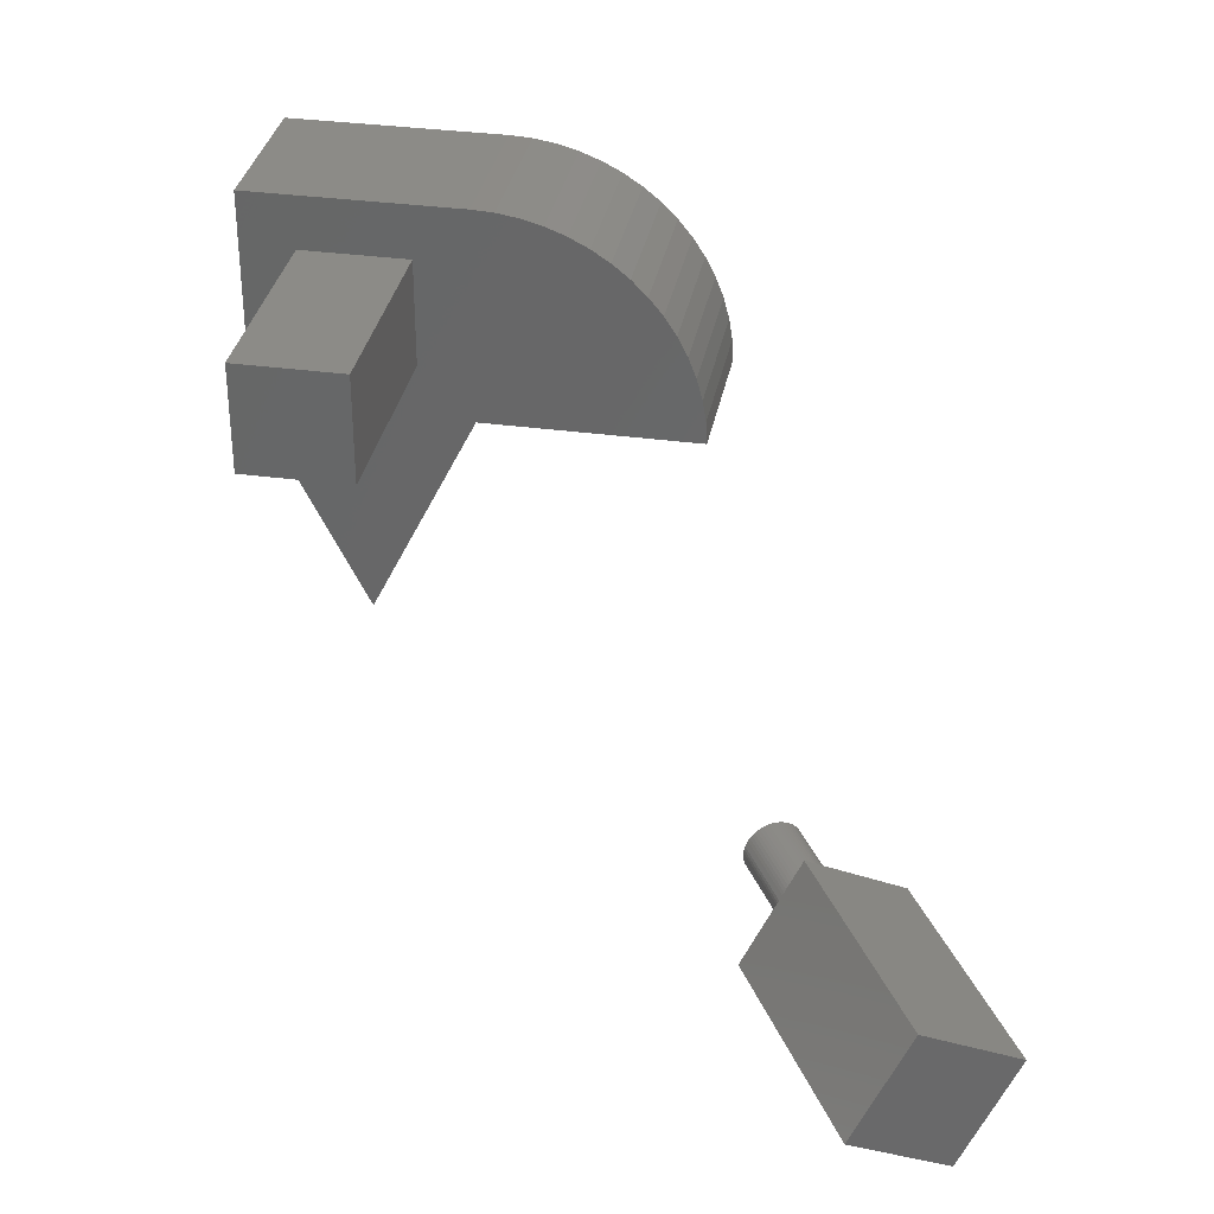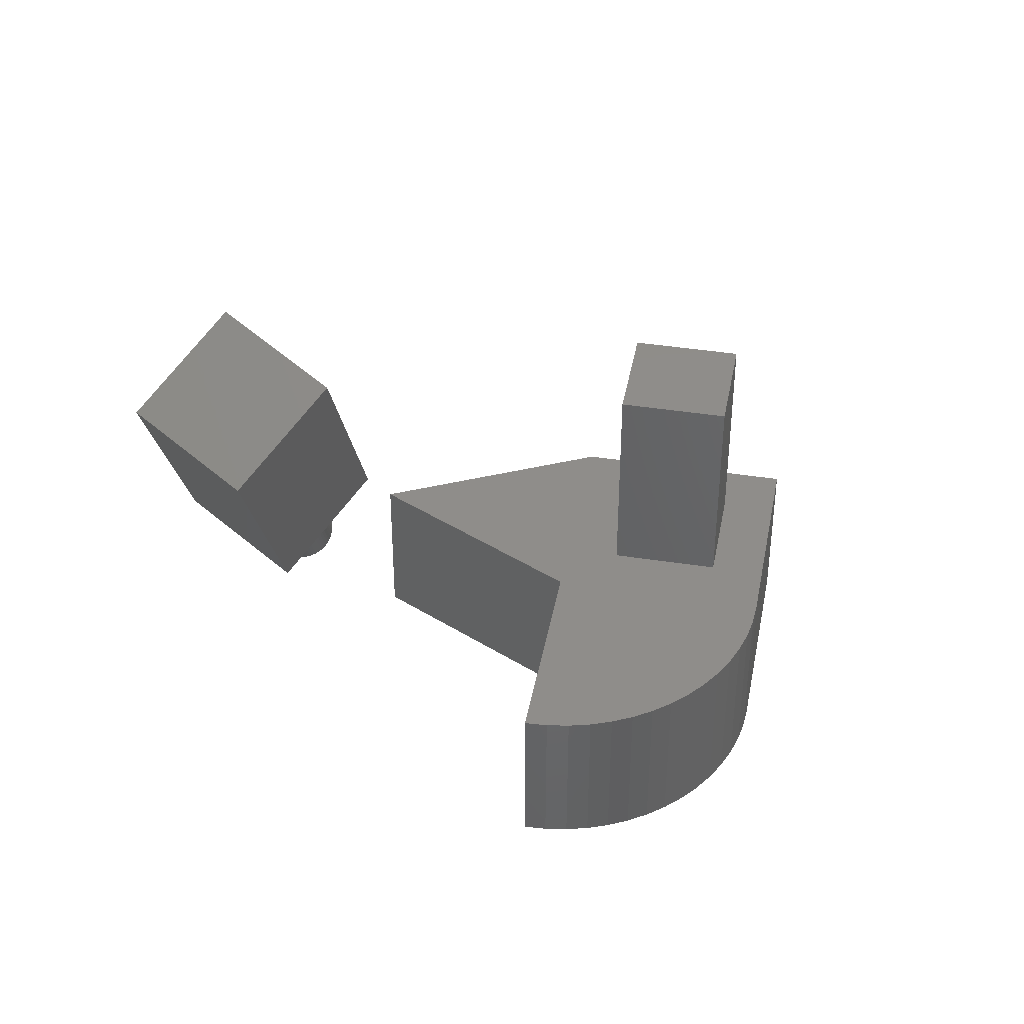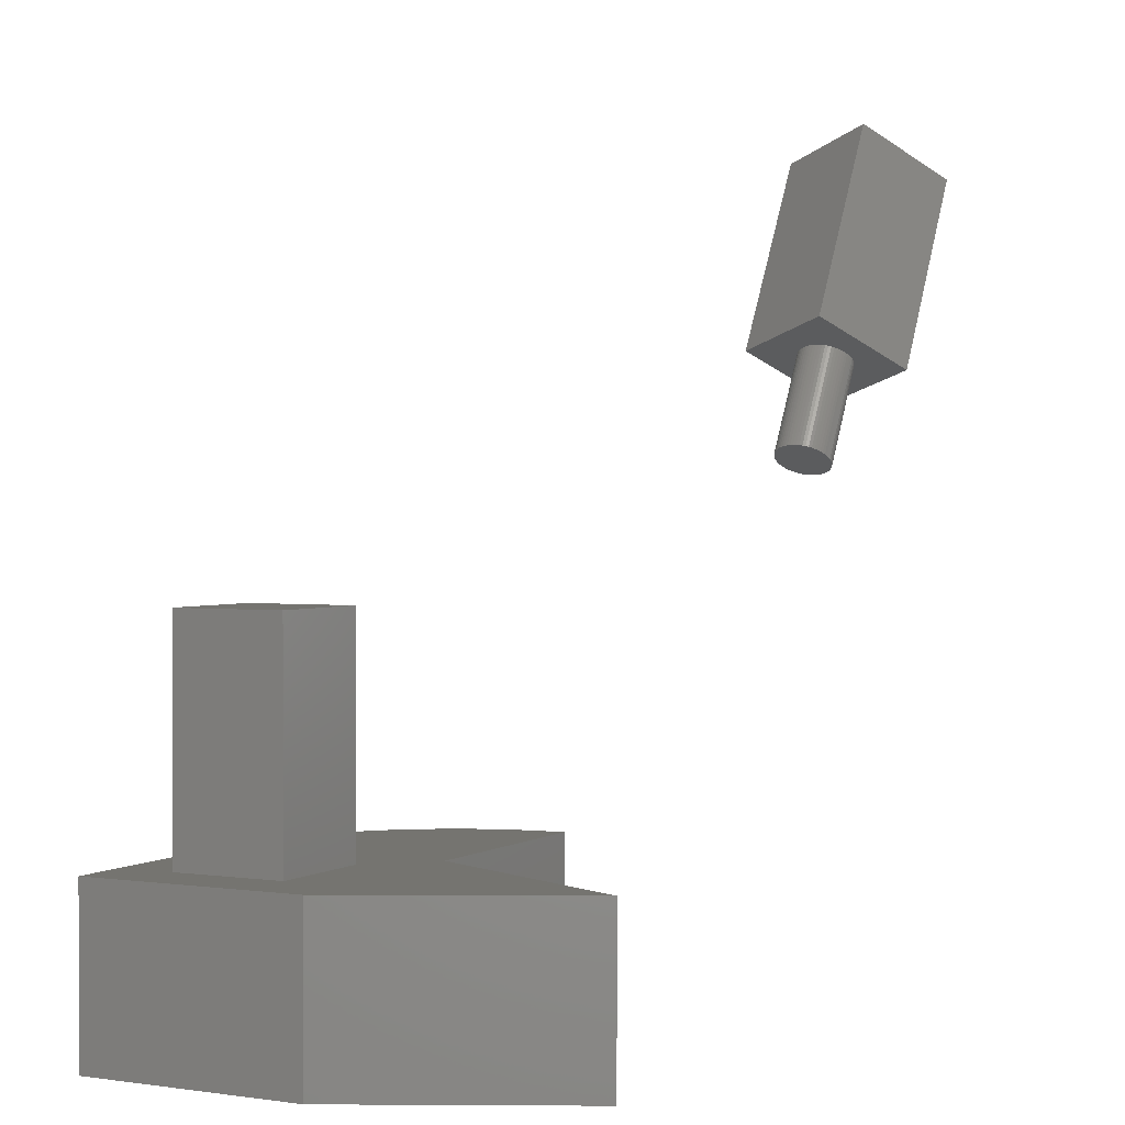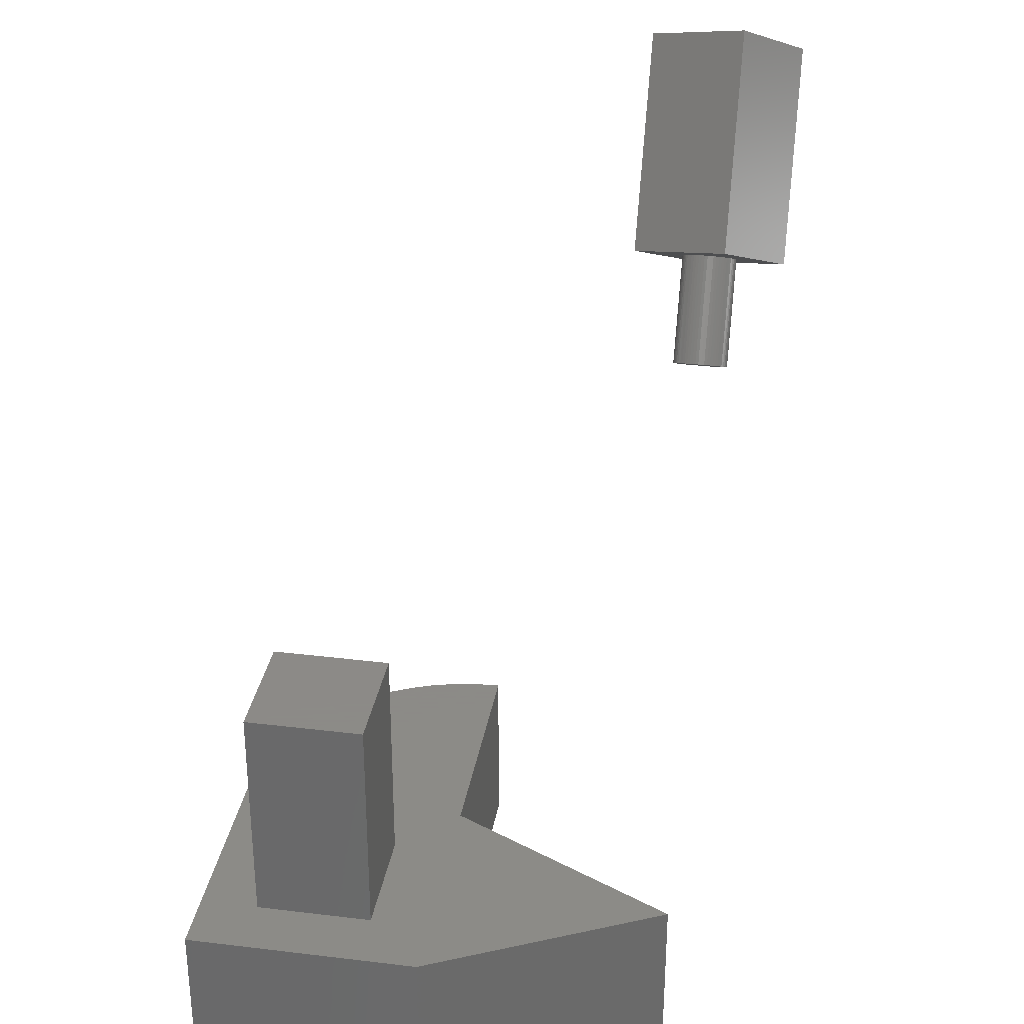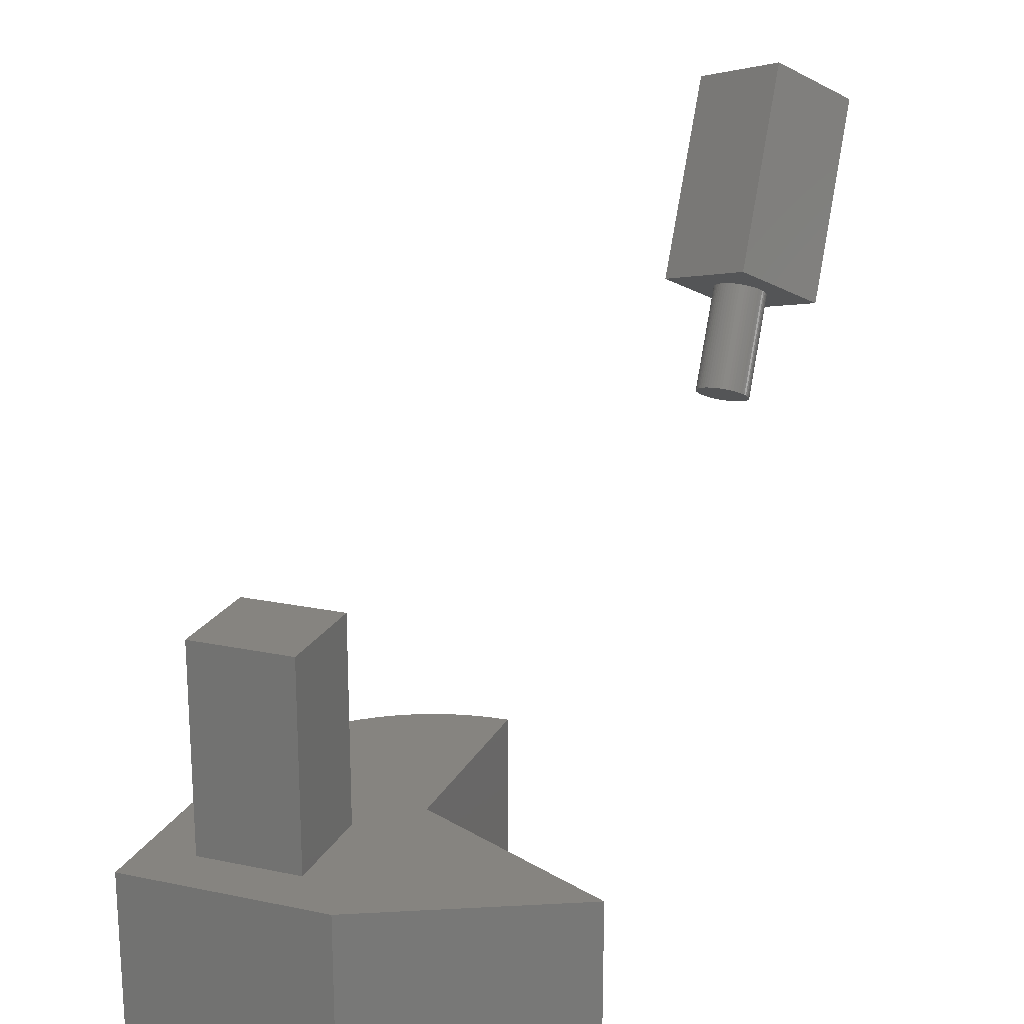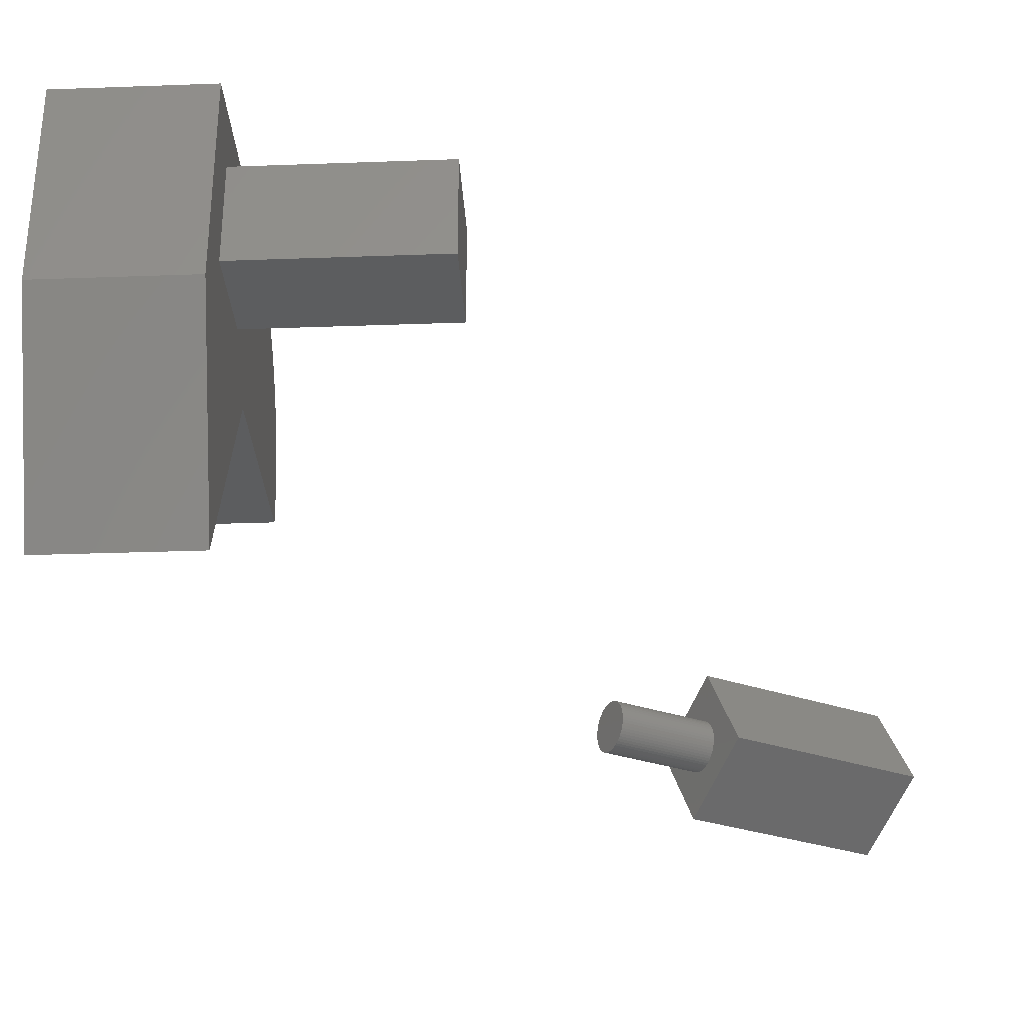
<metadata>
{"format":"stl","ext":"stl","renderer":"f3d","projection":"perspective","resolution":1024,"background":"white","views":[{"elev":33.6,"azim":10.6,"up":"+Y"},{"elev":41.7,"azim":100.6,"up":"+Z"},{"elev":1.4,"azim":-62.2,"up":"+Z"},{"elev":32.4,"azim":-80.4,"up":"+Z"},{"elev":20.1,"azim":-69.1,"up":"+Z"},{"elev":-30.4,"azim":-87.0,"up":"+Y"}]}
</metadata>
<code>
# stl→obj: 173 verts, 338 faces
v 0.015 0.045 0.035
v 0.015 0.035 0.035
v 0.025 0.045 0.035
v 0.025 0.035 0.035
v 0.025 0.035 0.015
v 0.015 0.035 0.015
v 0.015 0.045 0.015
v 0.025 0.045 0.015
v 0.02 0.01 0
v 0.01 0.03 0
v 0.03 0.03 0
v 0.01 0.05 0
v 0.03 0.05 0
v 0.04 0.04732 0
v 0.03813 0.04827 0
v 0.03618 0.04902 0
v 0.03209 0.04989 0
v 0.03416 0.04956 0
v 0.04732 0.04 0
v 0.04618 0.04176 0
v 0.04486 0.04338 0
v 0.05 0.03 0
v 0.04989 0.03209 0
v 0.04956 0.03416 0
v 0.04176 0.04618 0
v 0.04338 0.04486 0
v 0.04827 0.03813 0
v 0.04902 0.03618 0
v 0.02 0.01 0.015
v 0.01 0.03 0.015
v 0.03 0.03 0.015
v 0.04956 0.03416 0.015
v 0.04989 0.03209 0.015
v 0.05 0.03 0.015
v 0.03813 0.04827 0.015
v 0.03618 0.04902 0.015
v 0.04902 0.03618 0.015
v 0.04827 0.03813 0.015
v 0.04732 0.04 0.015
v 0.04618 0.04176 0.015
v 0.04486 0.04338 0.015
v 0.04338 0.04486 0.015
v 0.04176 0.04618 0.015
v 0.04 0.04732 0.015
v 0.03416 0.04956 0.015
v 0.03209 0.04989 0.015
v 0.03 0.05 0.015
v 0.01 0.05 0.015
v 0.05833 0.01268 0.04772
v 0.05834 0.01295 0.04771
v 0.06049 0.01268 0.04647
v 0.05844 0.01188 0.04766
v 0.05838 0.01214 0.04769
v 0.05834 0.01241 0.04771
v 0.05877 0.01117 0.04747
v 0.05864 0.01139 0.04754
v 0.05853 0.01163 0.04761
v 0.05928 0.01061 0.04717
v 0.05909 0.01077 0.04728
v 0.05892 0.01096 0.04738
v 0.05991 0.01027 0.04681
v 0.05969 0.01036 0.04693
v 0.05948 0.01047 0.04706
v 0.06061 0.01018 0.0464
v 0.06037 0.01018 0.04654
v 0.06014 0.01021 0.04667
v 0.06129 0.01036 0.04601
v 0.06107 0.01027 0.04614
v 0.06084 0.01021 0.04627
v 0.06189 0.01077 0.04566
v 0.06171 0.01061 0.04577
v 0.0615 0.01047 0.04589
v 0.06235 0.01139 0.0454
v 0.06221 0.01117 0.04548
v 0.06206 0.01096 0.04556
v 0.0626 0.01214 0.04525
v 0.06254 0.01188 0.04529
v 0.06246 0.01163 0.04534
v 0.06264 0.01295 0.04523
v 0.06266 0.01268 0.04522
v 0.06264 0.01241 0.04523
v 0.06246 0.01373 0.04534
v 0.06254 0.01348 0.04529
v 0.0626 0.01322 0.04525
v 0.06206 0.0144 0.04556
v 0.06221 0.01419 0.04548
v 0.06235 0.01397 0.0454
v 0.0615 0.01489 0.04589
v 0.06171 0.01475 0.04577
v 0.06189 0.01458 0.04566
v 0.06084 0.01515 0.04627
v 0.06107 0.01509 0.04614
v 0.06129 0.015 0.04601
v 0.06014 0.01515 0.04667
v 0.06037 0.01518 0.04654
v 0.06061 0.01518 0.0464
v 0.05948 0.01489 0.04706
v 0.05969 0.015 0.04693
v 0.05991 0.01509 0.04681
v 0.05892 0.0144 0.04738
v 0.05909 0.01458 0.04728
v 0.05928 0.01475 0.04717
v 0.05853 0.01373 0.04761
v 0.05864 0.01397 0.04754
v 0.05877 0.01419 0.04747
v 0.05838 0.01322 0.04769
v 0.05844 0.01348 0.04766
v 0.06766 0.01268 0.05388
v 0.06764 0.01295 0.05389
v 0.0676 0.01322 0.05391
v 0.06754 0.01348 0.05395
v 0.06746 0.01373 0.054
v 0.06735 0.01397 0.05406
v 0.06721 0.01419 0.05414
v 0.06706 0.0144 0.05422
v 0.06689 0.01458 0.05432
v 0.06671 0.01475 0.05443
v 0.0665 0.01489 0.05455
v 0.06629 0.015 0.05467
v 0.06607 0.01509 0.0548
v 0.06584 0.01515 0.05493
v 0.06561 0.01518 0.05506
v 0.06537 0.01518 0.0552
v 0.06514 0.01515 0.05533
v 0.06491 0.01509 0.05547
v 0.06469 0.015 0.05559
v 0.06448 0.01489 0.05572
v 0.06428 0.01475 0.05583
v 0.06409 0.01458 0.05594
v 0.06392 0.0144 0.05604
v 0.06377 0.01419 0.05613
v 0.06364 0.01397 0.0562
v 0.06353 0.01373 0.05627
v 0.06344 0.01348 0.05632
v 0.06338 0.01322 0.05635
v 0.06334 0.01295 0.05637
v 0.06333 0.01268 0.05638
v 0.06334 0.01241 0.05637
v 0.06338 0.01214 0.05635
v 0.06344 0.01188 0.05632
v 0.06353 0.01163 0.05627
v 0.06364 0.01139 0.0562
v 0.06377 0.01117 0.05613
v 0.06392 0.01096 0.05604
v 0.06409 0.01077 0.05594
v 0.06428 0.01061 0.05583
v 0.06448 0.01047 0.05572
v 0.06469 0.01036 0.05559
v 0.06491 0.01027 0.05547
v 0.06514 0.01021 0.05533
v 0.06537 0.01018 0.0552
v 0.06561 0.01018 0.05506
v 0.06584 0.01021 0.05493
v 0.06607 0.01027 0.0548
v 0.06629 0.01036 0.05467
v 0.0665 0.01047 0.05455
v 0.06671 0.01061 0.05443
v 0.06689 0.01077 0.05432
v 0.06706 0.01096 0.05422
v 0.06721 0.01117 0.05414
v 0.06735 0.01139 0.05406
v 0.06746 0.01163 0.054
v 0.06754 0.01188 0.05395
v 0.0676 0.01214 0.05391
v 0.06764 0.01241 0.05389
v 0.07391 0.01951 0.07337
v 0.08141 0.01451 0.06904
v 0.06391 0.01951 0.05605
v 0.07141 0.01451 0.05172
v 0.07708 0.005849 0.07154
v 0.06708 0.005849 0.05422
v 0.06958 0.01085 0.07587
v 0.05958 0.01085 0.05855
f 1 2 3
f 2 4 3
f 4 2 5
f 2 6 5
f 2 1 6
f 1 7 6
f 1 3 7
f 3 8 7
f 3 4 8
f 4 5 8
f 9 10 11
f 10 12 11
f 11 12 13
f 14 11 15
f 11 16 15
f 13 17 11
f 17 18 11
f 11 18 16
f 19 11 20
f 11 21 20
f 22 11 23
f 11 24 23
f 14 25 11
f 25 26 11
f 11 26 21
f 19 27 11
f 27 28 11
f 11 28 24
f 29 30 9
f 30 10 9
f 31 29 11
f 29 9 11
f 32 31 33
f 31 34 33
f 35 36 31
f 32 37 31
f 37 38 31
f 31 38 39
f 39 40 31
f 40 41 31
f 31 41 42
f 42 43 31
f 43 44 31
f 31 44 35
f 36 45 31
f 45 46 31
f 31 46 47
f 30 29 5
f 29 31 5
f 5 31 8
f 31 47 8
f 8 47 7
f 47 48 7
f 7 48 6
f 48 30 6
f 6 30 5
f 48 47 12
f 47 13 12
f 34 31 22
f 31 11 22
f 34 22 23
f 34 23 33
f 23 24 33
f 33 24 32
f 24 28 32
f 32 28 37
f 28 27 37
f 37 27 38
f 27 19 38
f 38 19 39
f 19 20 39
f 39 20 40
f 20 21 40
f 40 21 41
f 21 26 41
f 41 26 42
f 26 25 42
f 42 25 43
f 25 14 43
f 43 14 44
f 14 15 44
f 44 15 35
f 15 16 35
f 35 16 36
f 16 18 36
f 36 18 45
f 18 17 45
f 45 17 46
f 17 13 46
f 46 13 47
f 30 48 10
f 48 12 10
f 49 50 51
f 52 53 51
f 53 54 51
f 51 54 49
f 55 56 51
f 56 57 51
f 51 57 52
f 58 59 51
f 59 60 51
f 51 60 55
f 61 62 51
f 62 63 51
f 51 63 58
f 64 65 51
f 65 66 51
f 51 66 61
f 67 68 51
f 68 69 51
f 51 69 64
f 70 71 51
f 71 72 51
f 51 72 67
f 73 74 51
f 74 75 51
f 51 75 70
f 76 77 51
f 77 78 51
f 51 78 73
f 79 80 51
f 80 81 51
f 51 81 76
f 82 83 51
f 83 84 51
f 51 84 79
f 85 86 51
f 86 87 51
f 51 87 82
f 88 89 51
f 89 90 51
f 51 90 85
f 91 92 51
f 92 93 51
f 51 93 88
f 94 95 51
f 95 96 51
f 51 96 91
f 97 98 51
f 98 99 51
f 51 99 94
f 100 101 51
f 101 102 51
f 51 102 97
f 103 104 51
f 104 105 51
f 51 105 100
f 50 106 51
f 106 107 51
f 51 107 103
f 108 79 109
f 79 84 109
f 109 84 110
f 84 83 110
f 110 83 111
f 83 82 111
f 111 82 112
f 82 87 112
f 112 87 113
f 87 86 113
f 113 86 114
f 86 85 114
f 114 85 115
f 85 90 115
f 115 90 116
f 90 89 116
f 116 89 117
f 89 88 117
f 117 88 118
f 88 93 118
f 118 93 119
f 93 92 119
f 119 92 120
f 92 91 120
f 120 91 121
f 91 96 121
f 121 96 122
f 96 95 122
f 122 95 123
f 95 94 123
f 123 94 124
f 94 99 124
f 124 99 125
f 99 98 125
f 125 98 126
f 98 97 126
f 126 97 127
f 97 102 127
f 127 102 128
f 102 101 128
f 128 101 129
f 101 100 129
f 129 100 130
f 100 105 130
f 130 105 131
f 105 104 131
f 131 104 132
f 104 103 132
f 132 103 133
f 103 107 133
f 133 107 134
f 107 106 134
f 134 106 135
f 106 50 135
f 135 50 136
f 50 49 136
f 136 49 137
f 49 54 137
f 137 54 138
f 54 53 138
f 138 53 139
f 53 52 139
f 139 52 140
f 52 57 140
f 140 57 141
f 57 56 141
f 141 56 142
f 56 55 142
f 142 55 143
f 55 60 143
f 143 60 144
f 60 59 144
f 144 59 145
f 59 58 145
f 145 58 146
f 58 63 146
f 146 63 147
f 63 62 147
f 147 62 148
f 62 61 148
f 148 61 149
f 61 66 149
f 149 66 150
f 66 65 150
f 150 65 151
f 65 64 151
f 151 64 152
f 64 69 152
f 152 69 153
f 69 68 153
f 153 68 154
f 68 67 154
f 154 67 155
f 67 72 155
f 155 72 156
f 72 71 156
f 156 71 157
f 71 70 157
f 157 70 158
f 70 75 158
f 158 75 159
f 75 74 159
f 159 74 160
f 74 73 160
f 160 73 161
f 73 78 161
f 161 78 162
f 78 77 162
f 162 77 163
f 77 76 163
f 163 76 164
f 76 81 164
f 164 81 165
f 81 80 165
f 165 80 108
f 80 79 108
f 166 167 168
f 167 169 168
f 167 170 169
f 170 171 169
f 172 166 173
f 166 168 173
f 170 172 171
f 172 173 171
f 166 172 167
f 172 170 167
f 134 135 173
f 135 136 173
f 136 137 173
f 173 137 138
f 169 163 164
f 109 110 169
f 110 111 169
f 169 111 112
f 112 113 169
f 113 114 169
f 169 114 115
f 138 139 173
f 139 140 173
f 173 140 141
f 164 165 169
f 165 108 169
f 169 108 109
f 119 120 168
f 141 142 173
f 142 143 173
f 173 143 144
f 147 171 146
f 171 173 146
f 146 173 145
f 173 144 145
f 159 160 171
f 160 161 171
f 171 161 169
f 161 162 169
f 169 162 163
f 115 116 169
f 116 117 169
f 169 117 168
f 117 118 168
f 168 118 119
f 147 148 171
f 148 149 171
f 171 149 150
f 153 154 171
f 154 155 171
f 171 155 156
f 168 126 127
f 156 157 171
f 157 158 171
f 171 158 159
f 127 128 168
f 128 129 168
f 168 129 130
f 130 131 168
f 131 132 168
f 168 132 173
f 132 133 173
f 173 133 134
f 150 151 171
f 151 152 171
f 171 152 153
f 120 121 168
f 121 122 168
f 168 122 123
f 123 124 168
f 124 125 168
f 168 125 126

</code>
